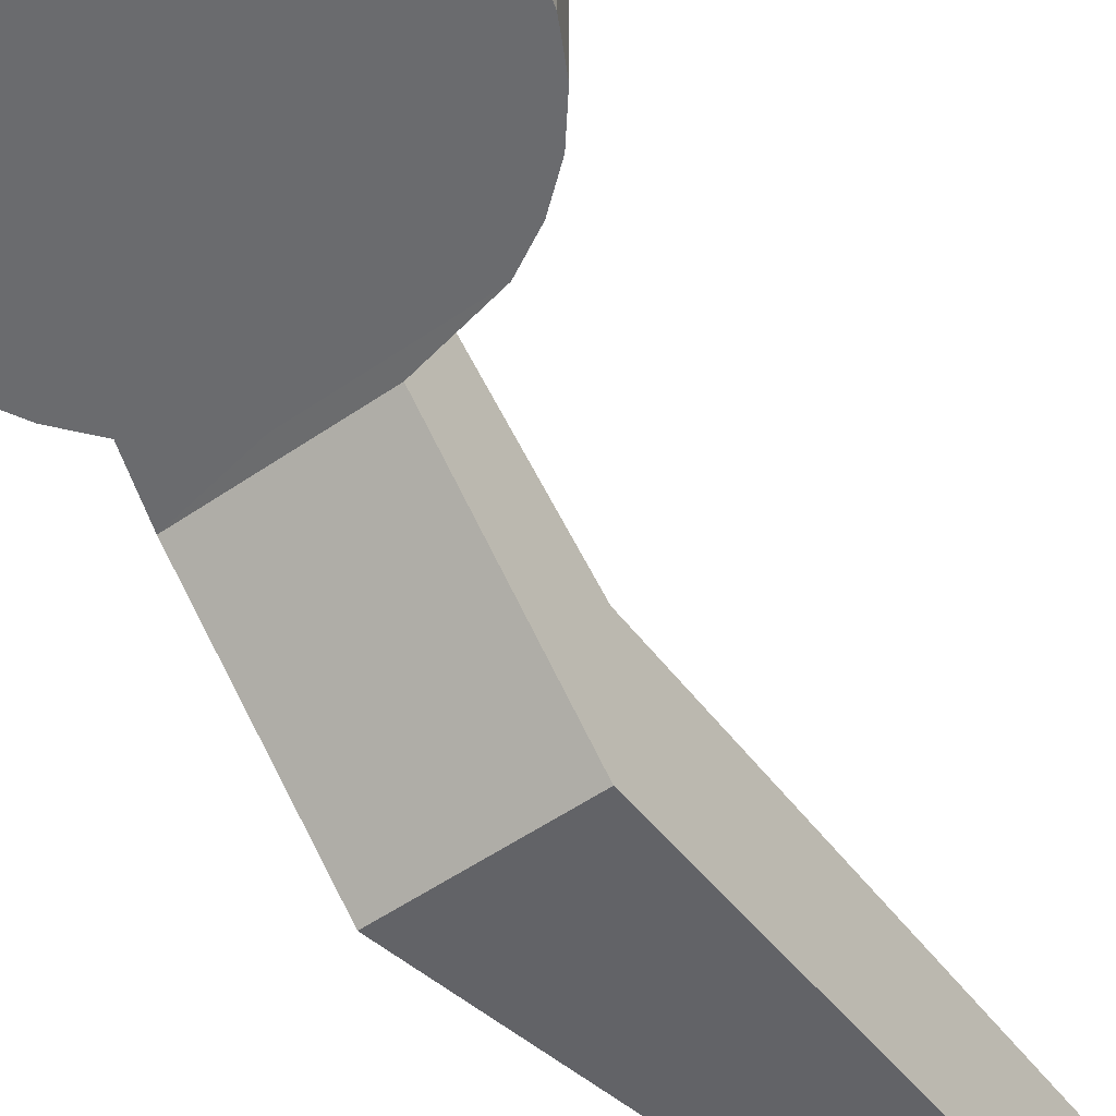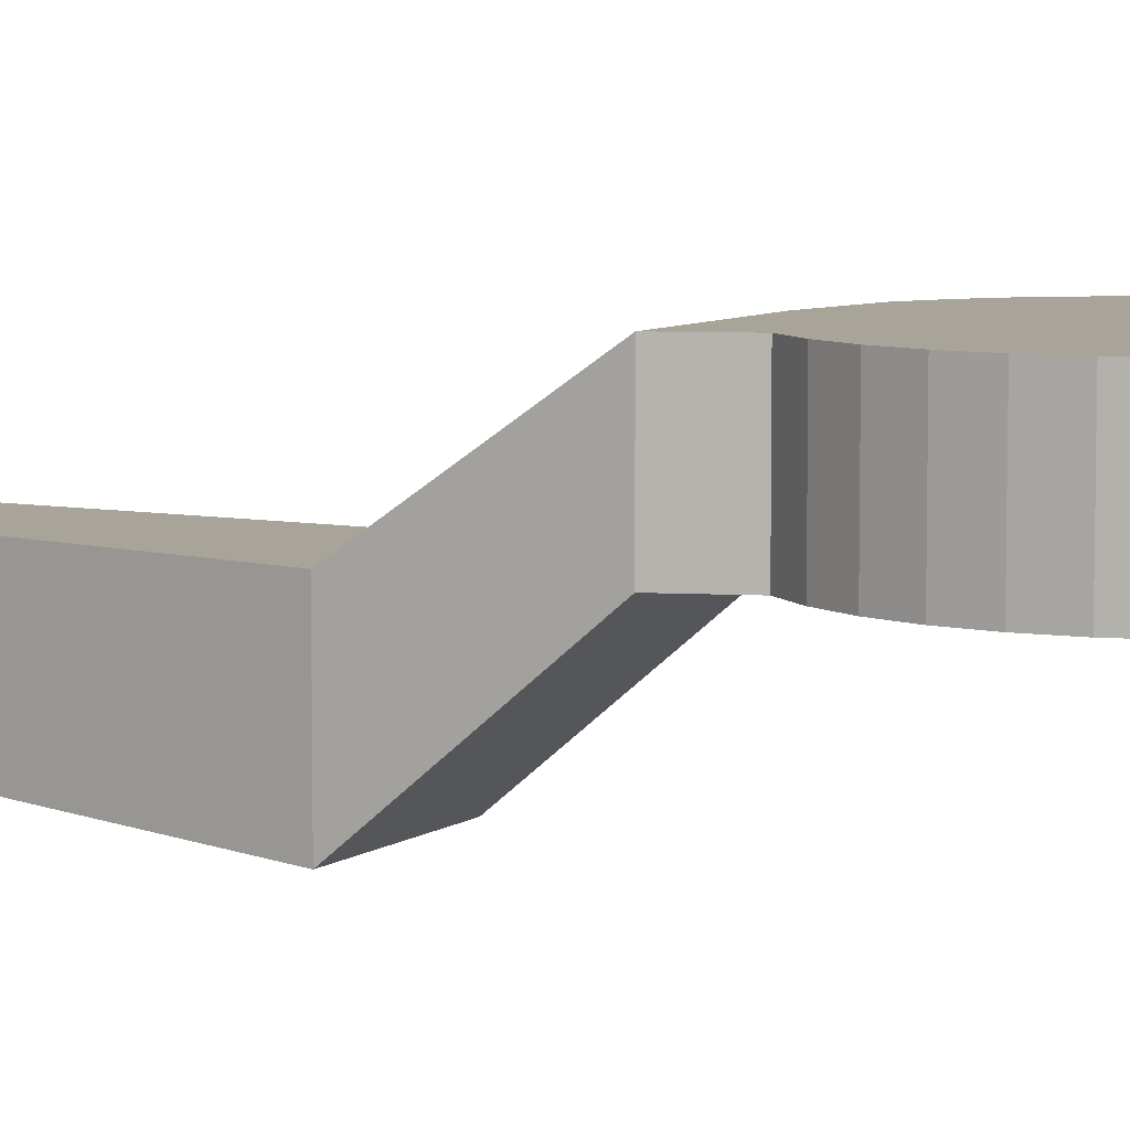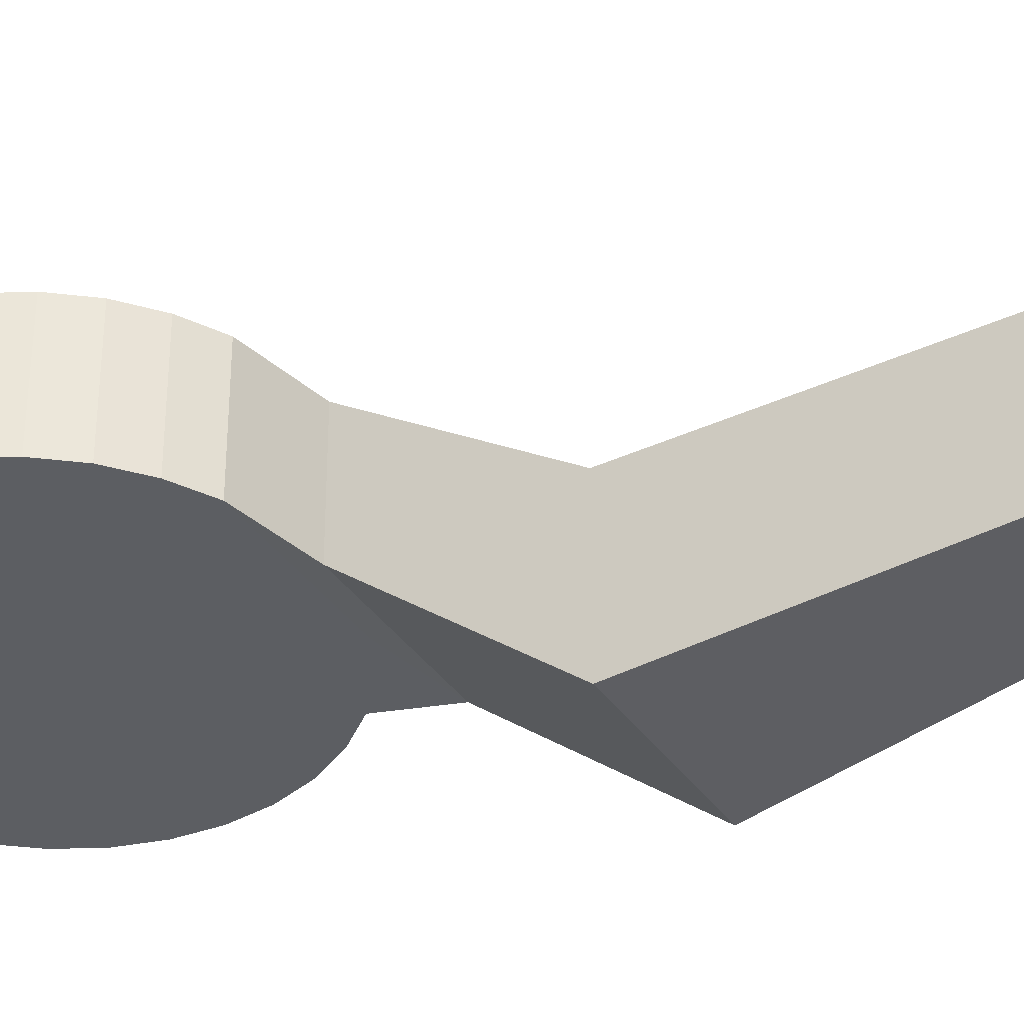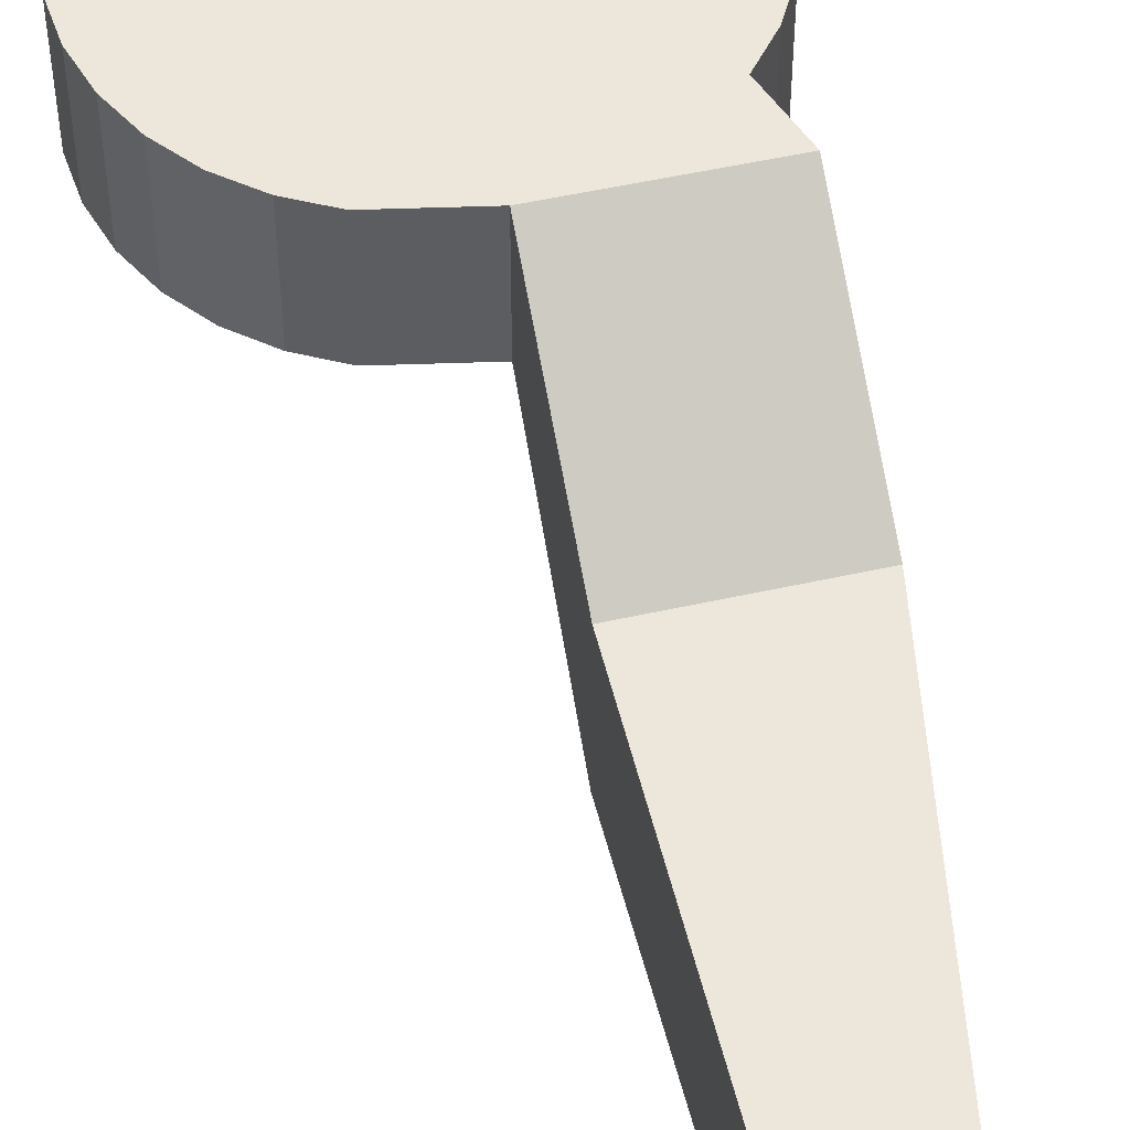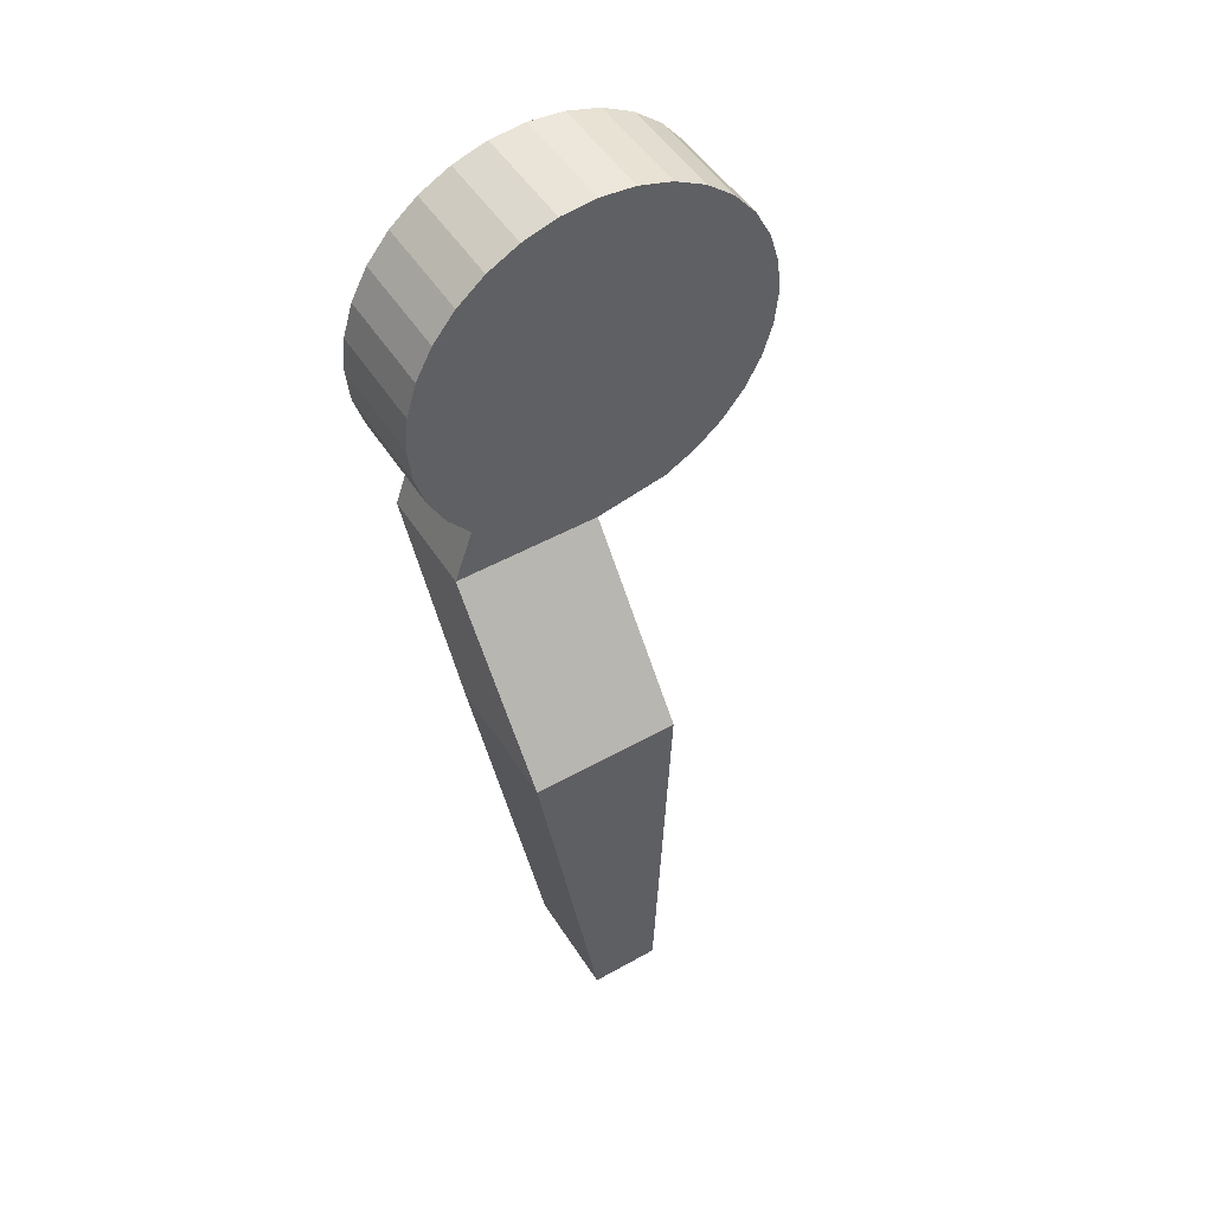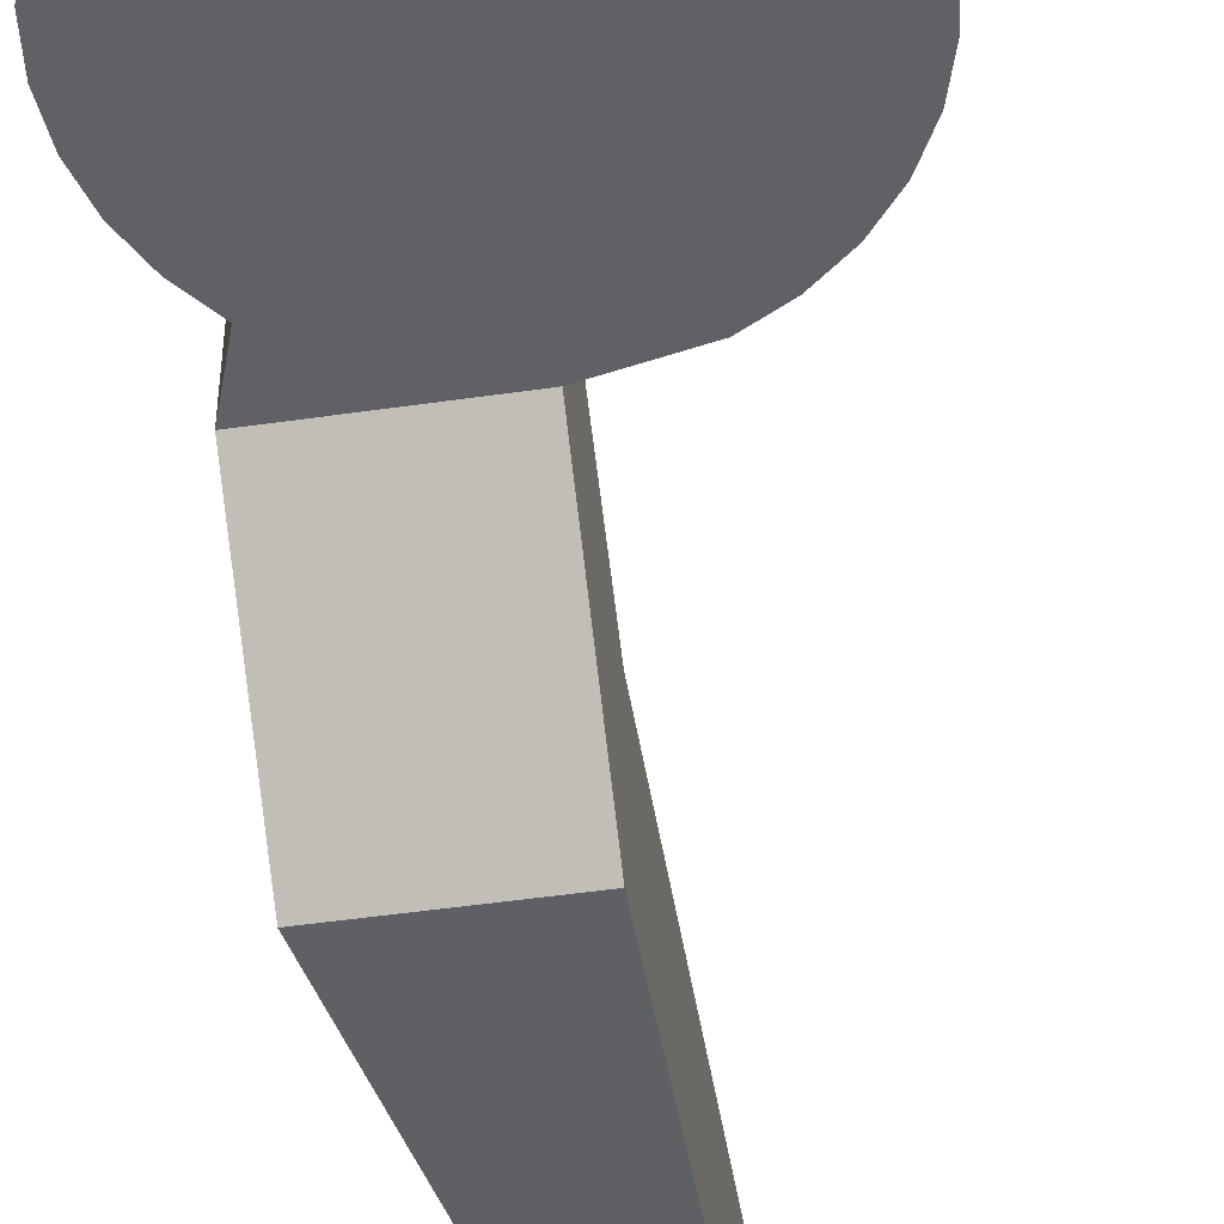
<metadata>
{"format":"obj","ext":"obj","renderer":"f3d","projection":"perspective","resolution":1024,"background":"white","views":[{"elev":-53.3,"azim":36.5,"up":"+Y"},{"elev":7.2,"azim":-61.0,"up":"+Y"},{"elev":-37.5,"azim":120.6,"up":"+Y"},{"elev":52.4,"azim":166.5,"up":"+Y"},{"elev":50.3,"azim":-31.6,"up":"+Z"},{"elev":-48.4,"azim":9.2,"up":"+Y"}]}
</metadata>
<code>
o jaw_Cube.001
v -0.002009 -1e-06 -0.002598
v -0.002009 0.001499 -0.002598
v -0.002009 -0.001824 -0.00479
v -0.002009 0 -0.00479
v -9e-06 -1e-06 -0.002598
v -9e-06 0.001499 -0.002598
v -9e-06 -0.001824 -0.00479
v -9e-06 0 -0.00479
v 0.000975 0 -0.002401
v 0.000975 0.0015 -0.002401
v 0.001407 0 -0.002169
v 0.001407 0.0015 -0.002169
v 0.001786 0 -0.001859
v 0.001786 0.0015 -0.001859
v 0.002097 0 -0.00148
v 0.002097 0.0015 -0.00148
v 0.002328 0 -0.001048
v 0.002328 0.0015 -0.001048
v 0.00247 0 -0.000579
v 0.00247 0.0015 -0.000579
v 0.002518 0 -9.1e-05
v 0.002518 0.0015 -9.1e-05
v 0.00247 0 0.000397
v 0.00247 0.0015 0.000397
v 0.002328 0 0.000866
v 0.002328 0.0015 0.000866
v 0.002097 0 0.001298
v 0.002097 0.0015 0.001298
v 0.001786 0 0.001677
v 0.001786 0.0015 0.001677
v 0.001407 0 0.001988
v 0.001407 0.0015 0.001988
v 0.000975 0 0.002219
v 0.000975 0.0015 0.002219
v 0.000506 0 0.002361
v 0.000506 0.0015 0.002361
v 1.8e-05 0 0.002409
v 1.8e-05 0.0015 0.002409
v -0.00047 0 0.002361
v -0.00047 0.0015 0.002361
v -0.000939 0 0.002219
v -0.000939 0.0015 0.002219
v -0.001371 0 0.001988
v -0.001371 0.0015 0.001988
v -0.00175 0 0.001677
v -0.00175 0.0015 0.001677
v -0.002061 0 0.001298
v -0.002061 0.0015 0.001298
v -0.002292 0 0.000866
v -0.002292 0.0015 0.000866
v -0.002434 0 0.000397
v -0.002434 0.0015 0.000397
v -0.002482 0 -9.1e-05
v -0.002482 0.0015 -9.1e-05
v -0.002434 0 -0.000579
v -0.002434 0.0015 -0.000579
v -0.002292 0 -0.001048
v -0.002292 0.0015 -0.001048
v -0.002061 0 -0.00148
v -0.002061 0.0015 -0.00148
v -0.00175 0 -0.001859
v -0.00175 0.0015 -0.001859
v -0.001371 0 -0.002169
v -0.001371 0.0015 -0.002169
v -0.000939 0 -0.002401
v -0.000939 0.0015 -0.002401
v 1.8e-05 0.0015 0.000164
v 0 0 0
v -0.000971 -0.001505 -0.01077
v -0.000971 0 -0.01077
v -9e-06 -0.001505 -0.01077
v -9e-06 0 -0.01077
f 1 2 4 3
f 8 7 71 72
f 7 8 6 5
f 3 7 5 1
f 8 4 2 6
f 9 10 12 11
f 11 12 14 13
f 13 14 16 15
f 15 16 18 17
f 17 18 20 19
f 19 20 22 21
f 21 22 24 23
f 23 24 26 25
f 25 26 28 27
f 27 28 30 29
f 29 30 32 31
f 31 32 34 33
f 33 34 36 35
f 35 36 38 37
f 37 38 40 39
f 39 40 42 41
f 41 42 44 43
f 43 44 46 45
f 45 46 48 47
f 47 48 50 49
f 49 50 52 51
f 51 52 54 53
f 53 54 56 55
f 55 56 58 57
f 57 58 60 59
f 59 60 62 61
f 63 61 1
f 66 2 64
f 28 26 67
f 46 44 67
f 64 62 67
f 20 18 67
f 38 36 67
f 56 54 67
f 12 10 67
f 30 28 67
f 48 46 67
f 66 64 67
f 22 20 67
f 40 38 67
f 58 56 67
f 14 12 67
f 32 30 67
f 50 48 67
f 24 22 67
f 42 40 67
f 60 58 67
f 16 14 67
f 34 32 67
f 52 50 67
f 26 24 67
f 44 42 67
f 62 60 67
f 18 16 67
f 36 34 67
f 54 52 67
f 25 27 68
f 45 47 68
f 55 57 68
f 11 13 68
f 21 23 68
f 31 33 68
f 41 43 68
f 51 53 68
f 61 63 68
f 17 19 68
f 27 29 68
f 47 49 68
f 57 59 68
f 13 15 68
f 23 25 68
f 43 45 68
f 53 55 68
f 63 65 68
f 9 11 68
f 19 21 68
f 29 31 68
f 39 41 68
f 49 51 68
f 59 61 68
f 15 17 68
f 67 10 66
f 68 65 9
f 5 6 10 9
f 2 66 10 6
f 65 63 1
f 1 5 9 65
f 35 68 33
f 37 68 35
f 39 68 37
f 7 3 69 71
f 4 8 72 70
f 3 4 70 69
f 62 64 2
f 1 61 62 2
f 69 70 72 71

</code>
